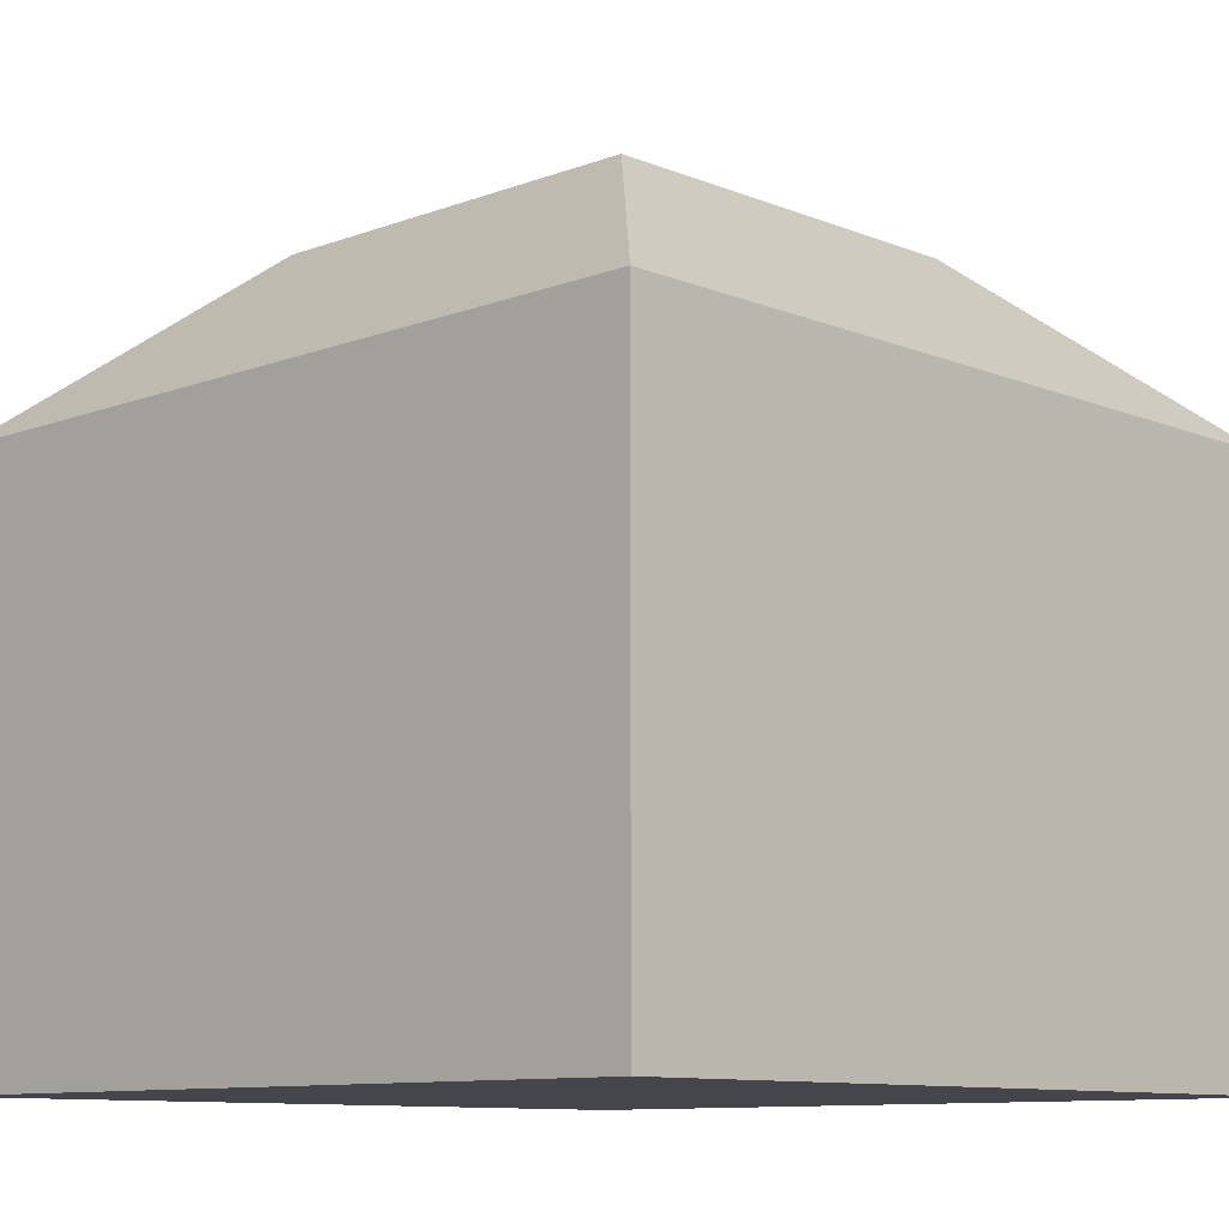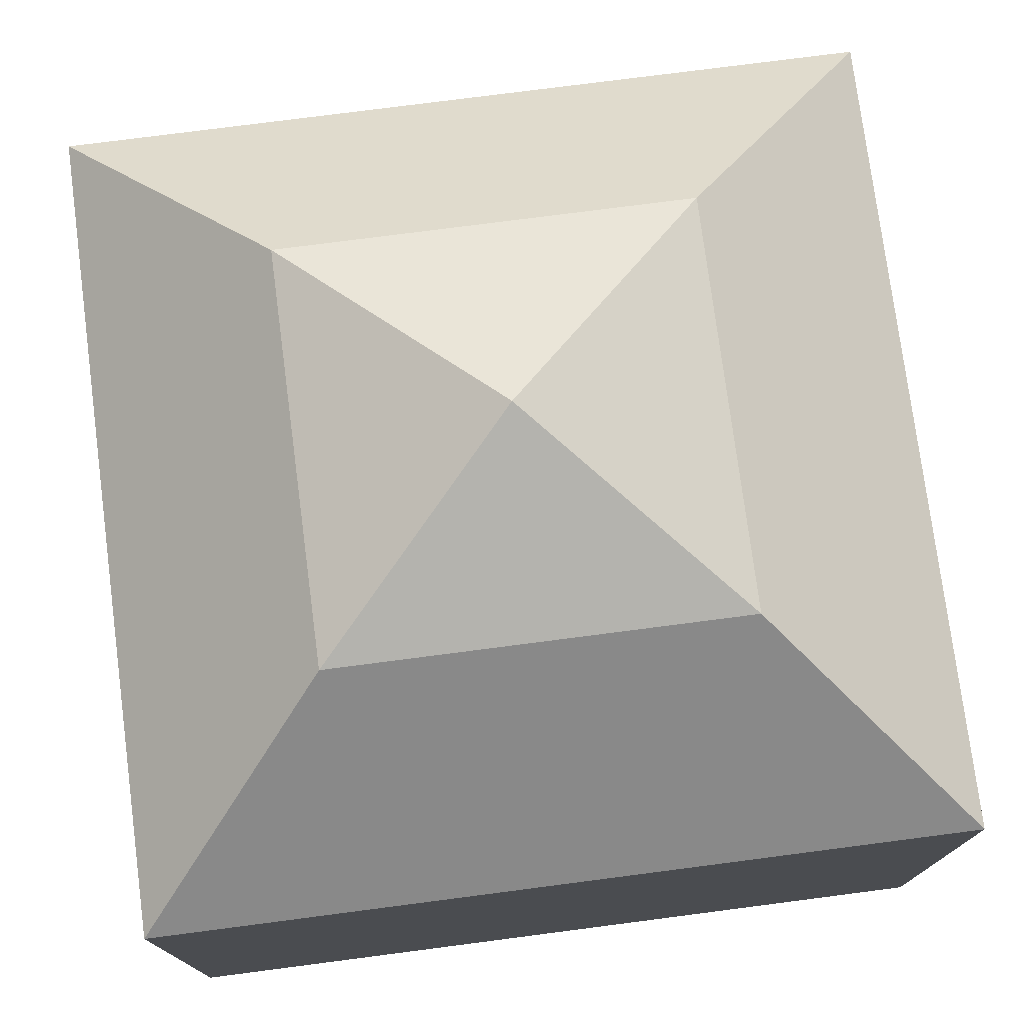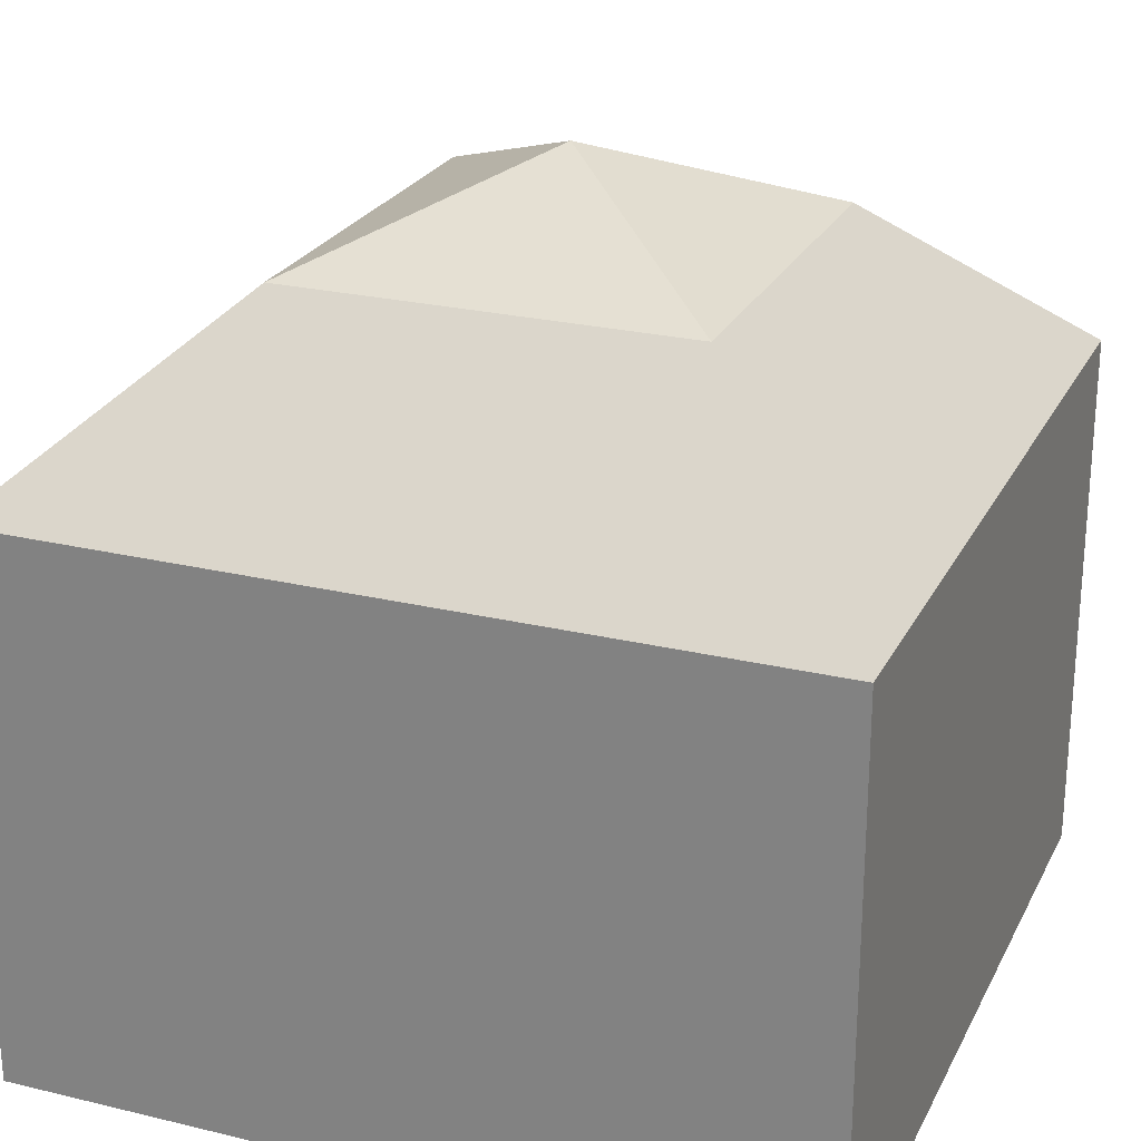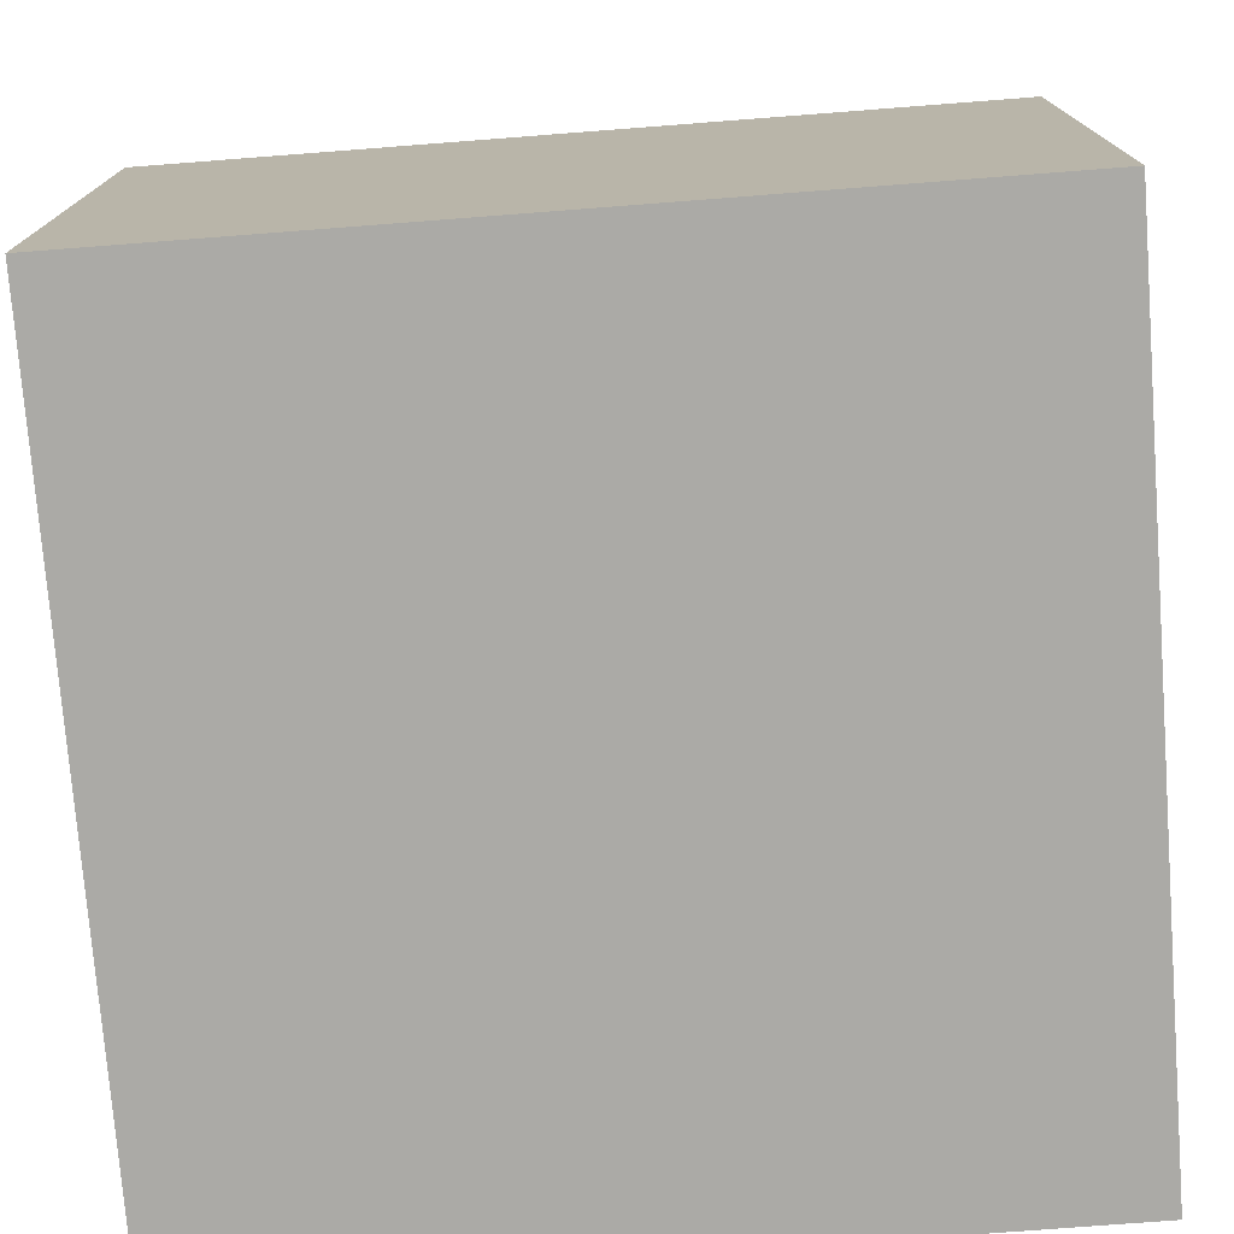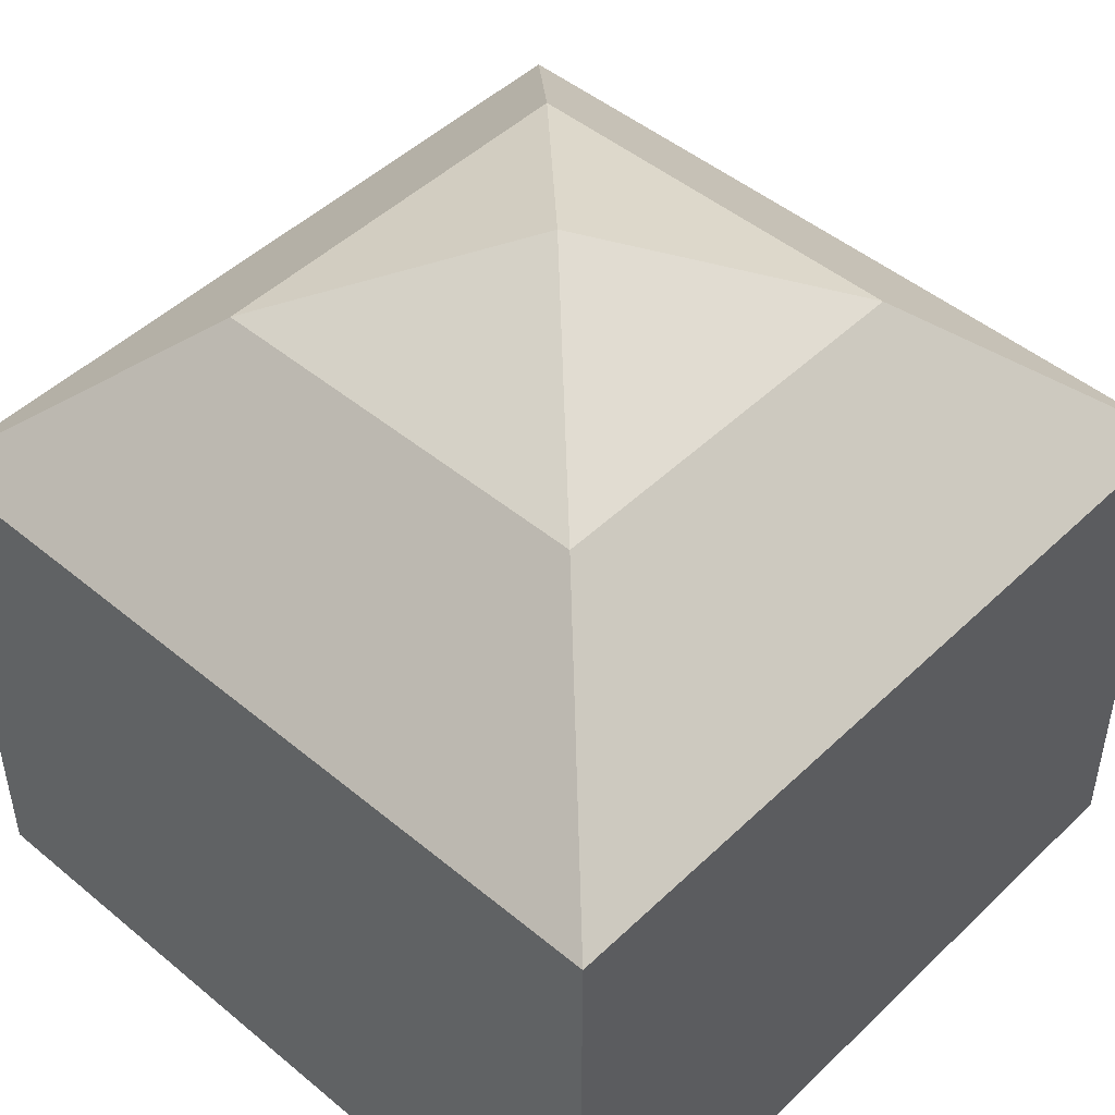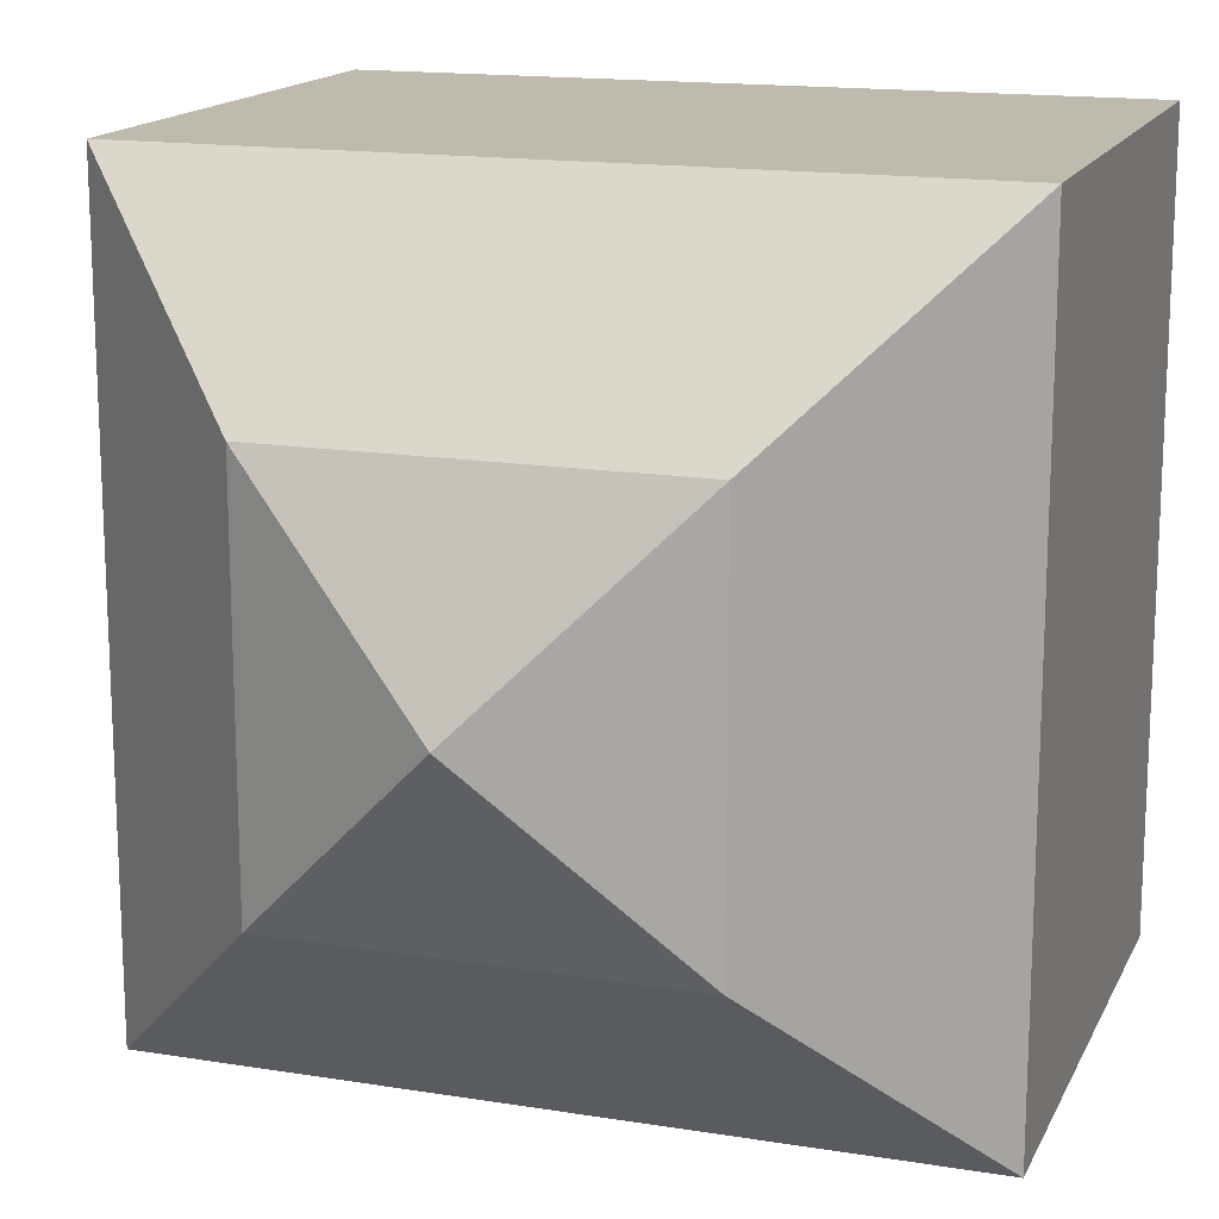
<metadata>
{"format":"obj","ext":"obj","renderer":"f3d","projection":"perspective","resolution":1024,"background":"white","views":[{"elev":-10.1,"azim":43.9,"up":"+Y"},{"elev":76.2,"azim":-97.4,"up":"+Y"},{"elev":24.5,"azim":-158.5,"up":"+Y"},{"elev":-75.7,"azim":-175.6,"up":"+Y"},{"elev":47.7,"azim":133.0,"up":"+Y"},{"elev":15.7,"azim":-161.3,"up":"+Z"}]}
</metadata>
<code>
o Cube
v 0.2 0.1024 -0.2
v 0.2 -0.175 -0.2
v 0.2 0.1024 0.2
v 0.2 -0.175 0.2
v -0.2 0.1024 -0.2
v -0.2 -0.175 -0.2
v -0.2 0.1024 0.2
v -0.2 -0.175 0.2
v 0.2 -0.001311 -0.2
v 0.2 -0.001311 0.2
v 0 0.1024 -0.2
v -0.1 0.19 -0.09999
v 0.09999 0.19 0.1
v 0.2 0.1024 0
v -3e-05 0.2355 3e-05
v -0.2 0.1024 0
v 0.2 -0.175 -0.05842
v 0 0.1024 0.2
v 0.2 -0.175 0.05842
v 0.2 -0.001311 0.05842
v 0.2 -0.001311 -0.05842
v 0.09999 0.19 -0.09999
v -0.1 0.19 0.1
f 1 11 22
f 4 10 3 18 7 8
f 8 7 16 5 6
f 6 2 17 19 4 8
f 3 10 20 21 9 1 14
f 6 5 11 1 9 2
f 20 10 4 19
f 9 21 17 2
f 21 20 19 17
f 5 16 12
f 13 14 22
f 7 18 23
f 3 14 13
f 13 22 15
f 14 1 22
f 23 13 15
f 23 18 13
f 18 3 13
f 12 23 15
f 12 16 23
f 16 7 23
f 22 12 15
f 22 11 12
f 11 5 12

</code>
